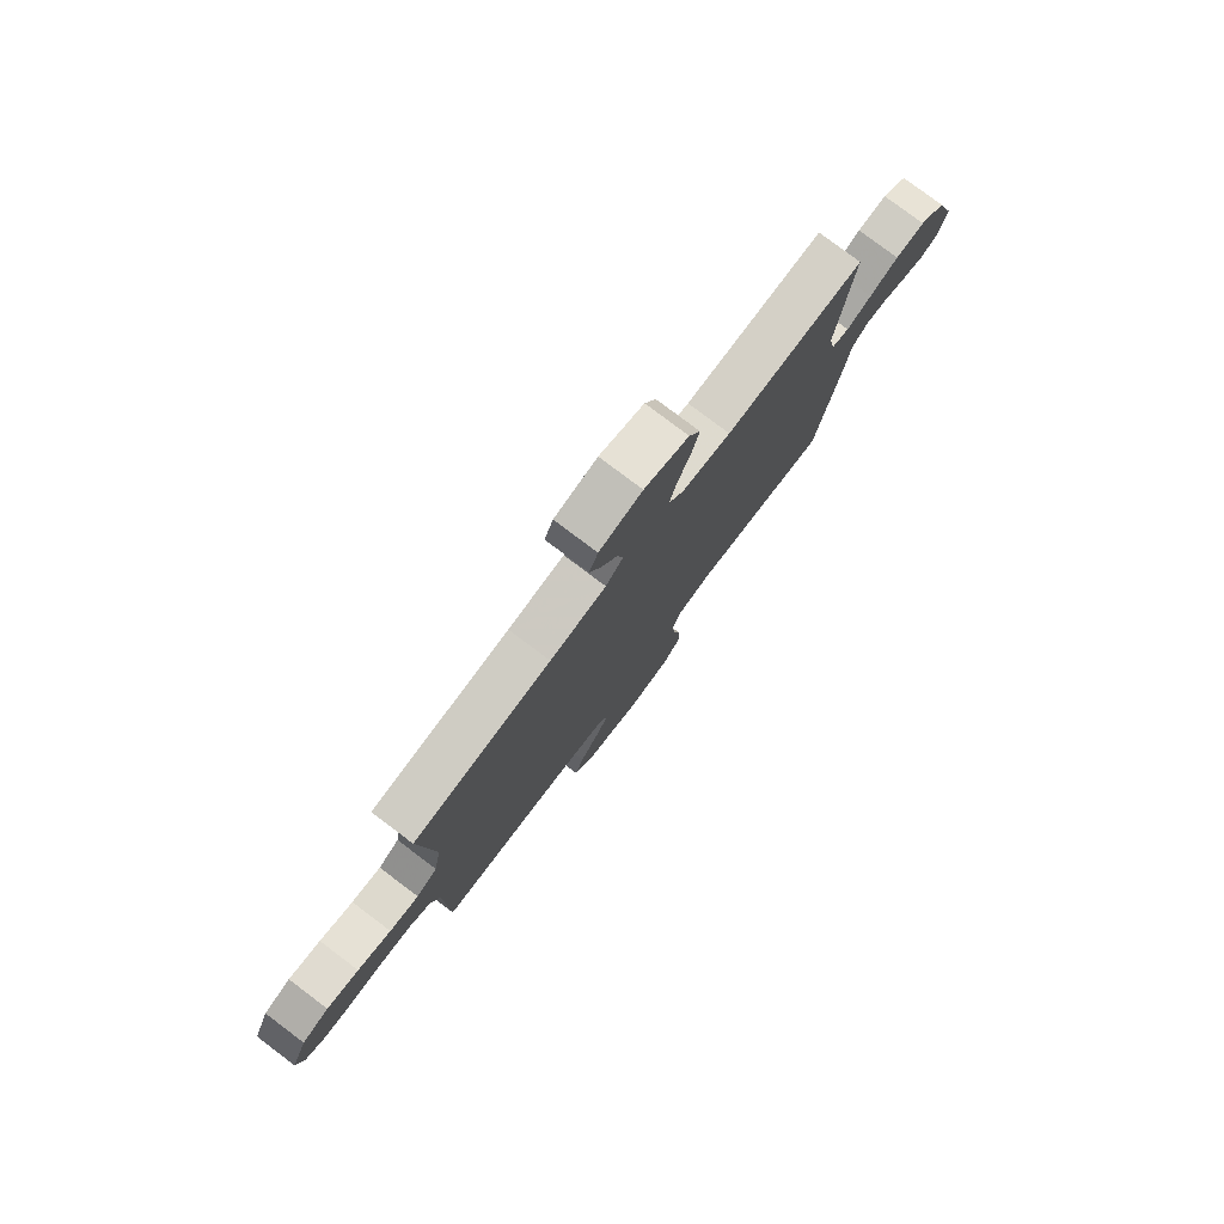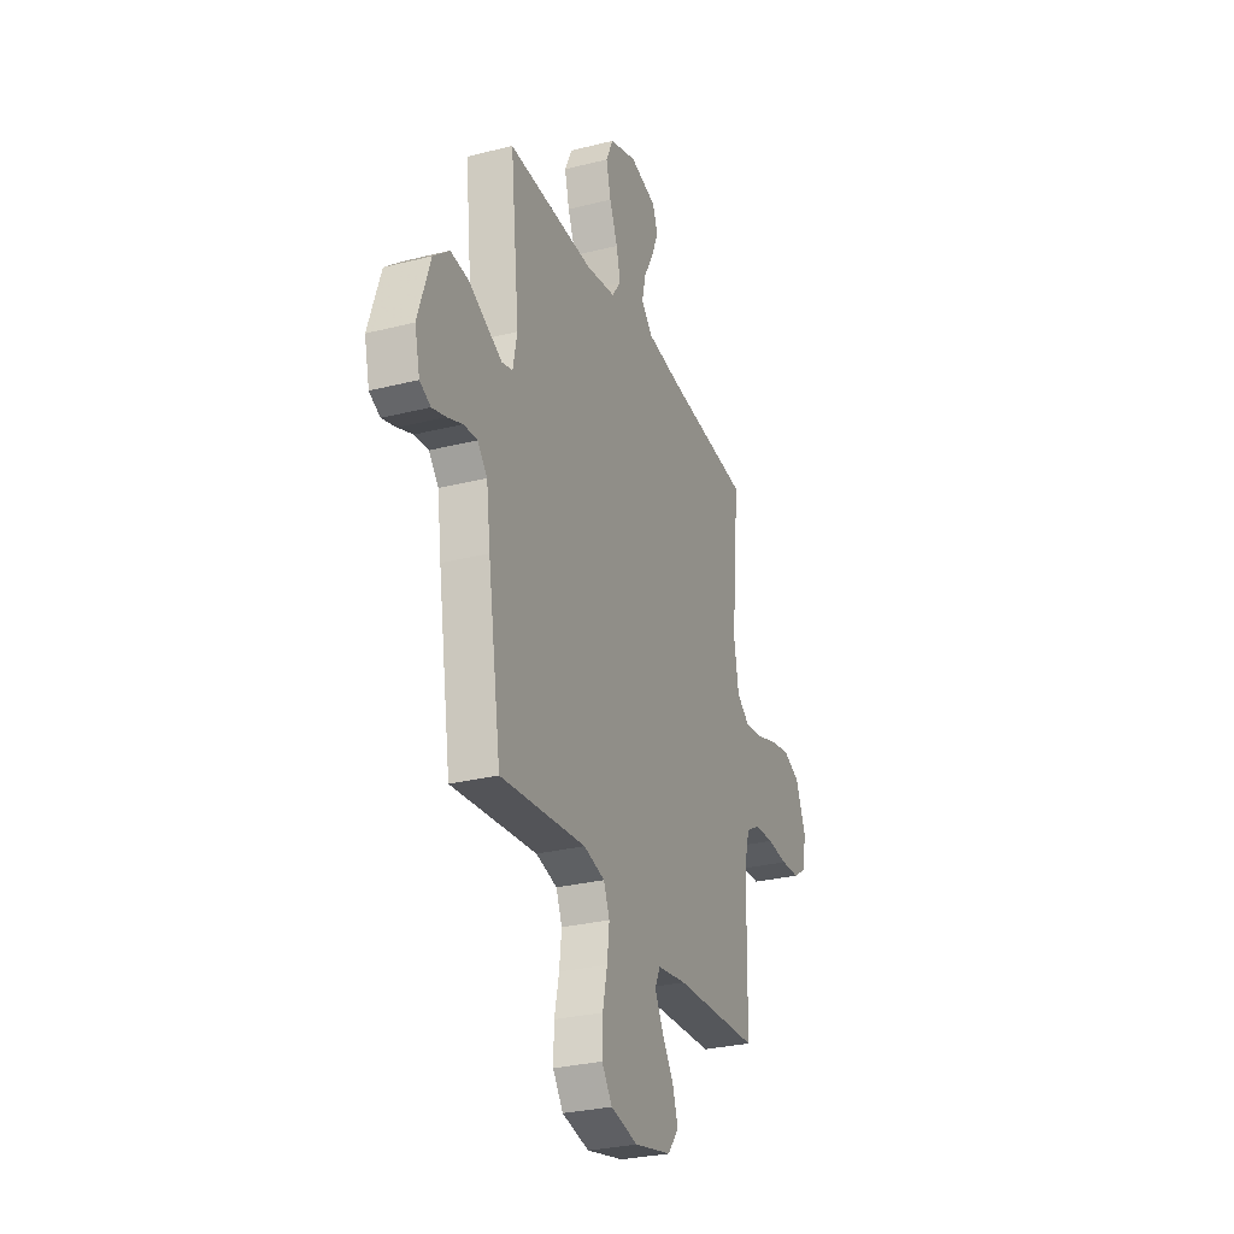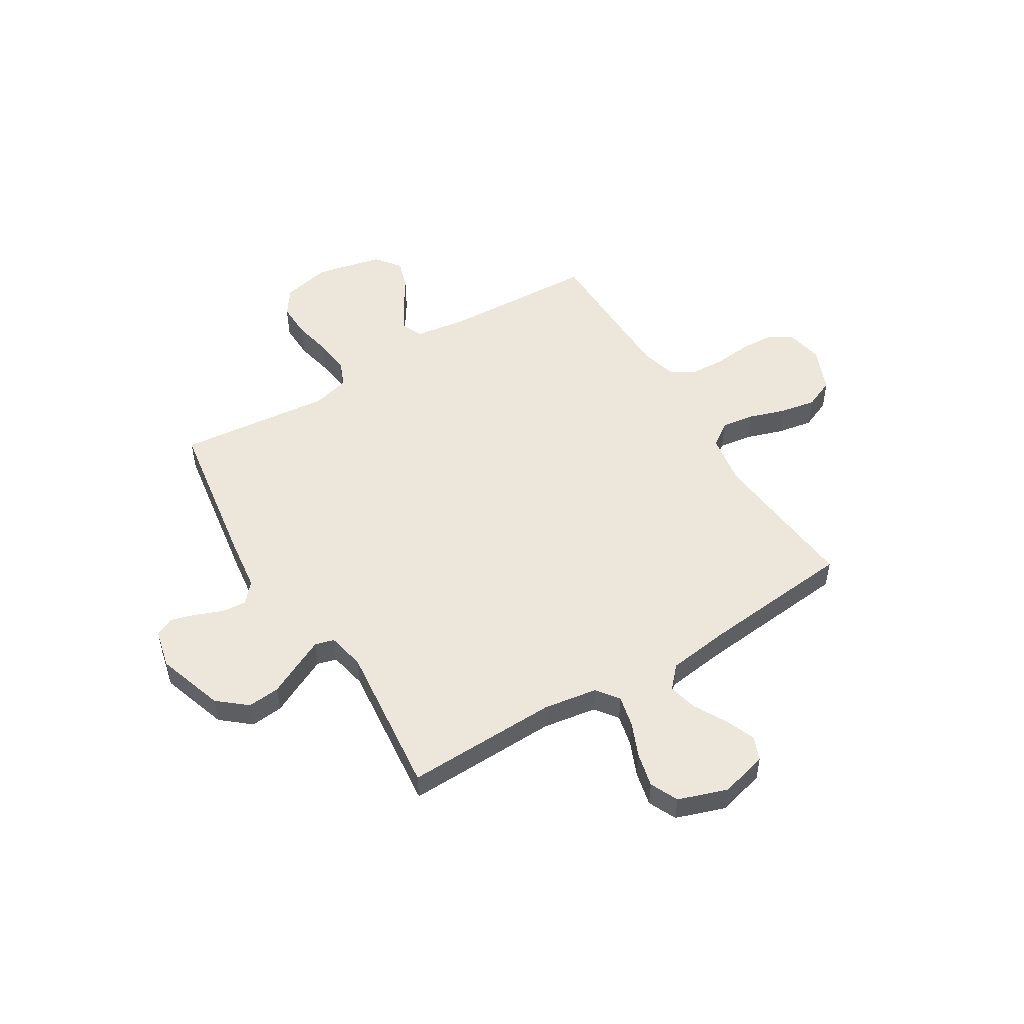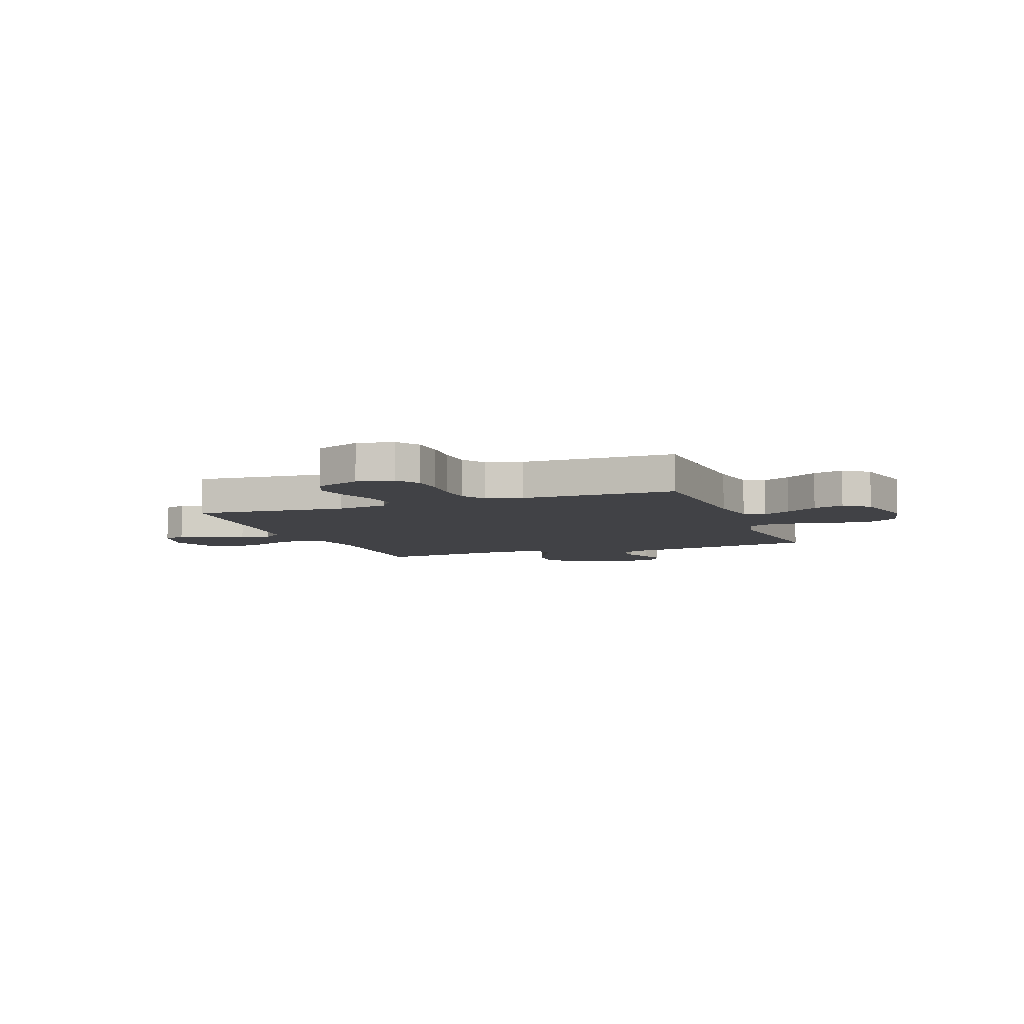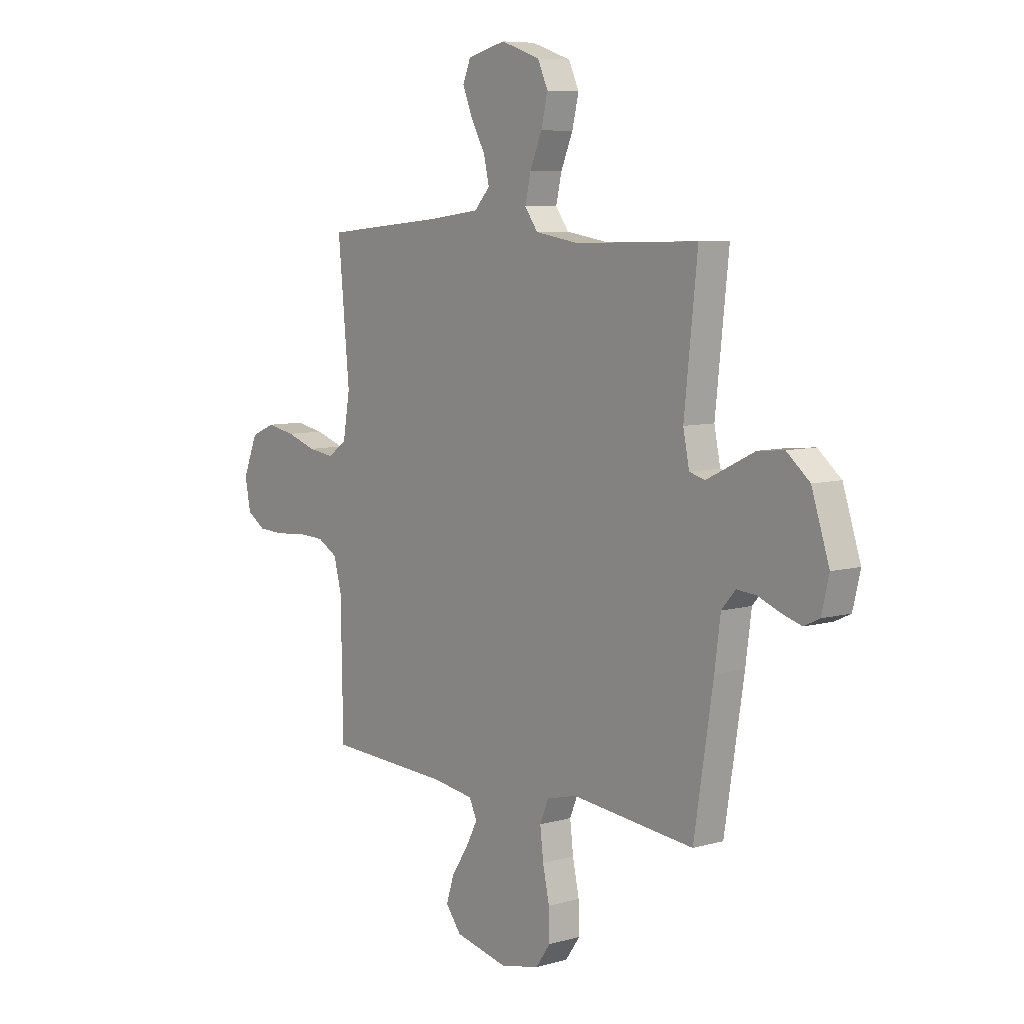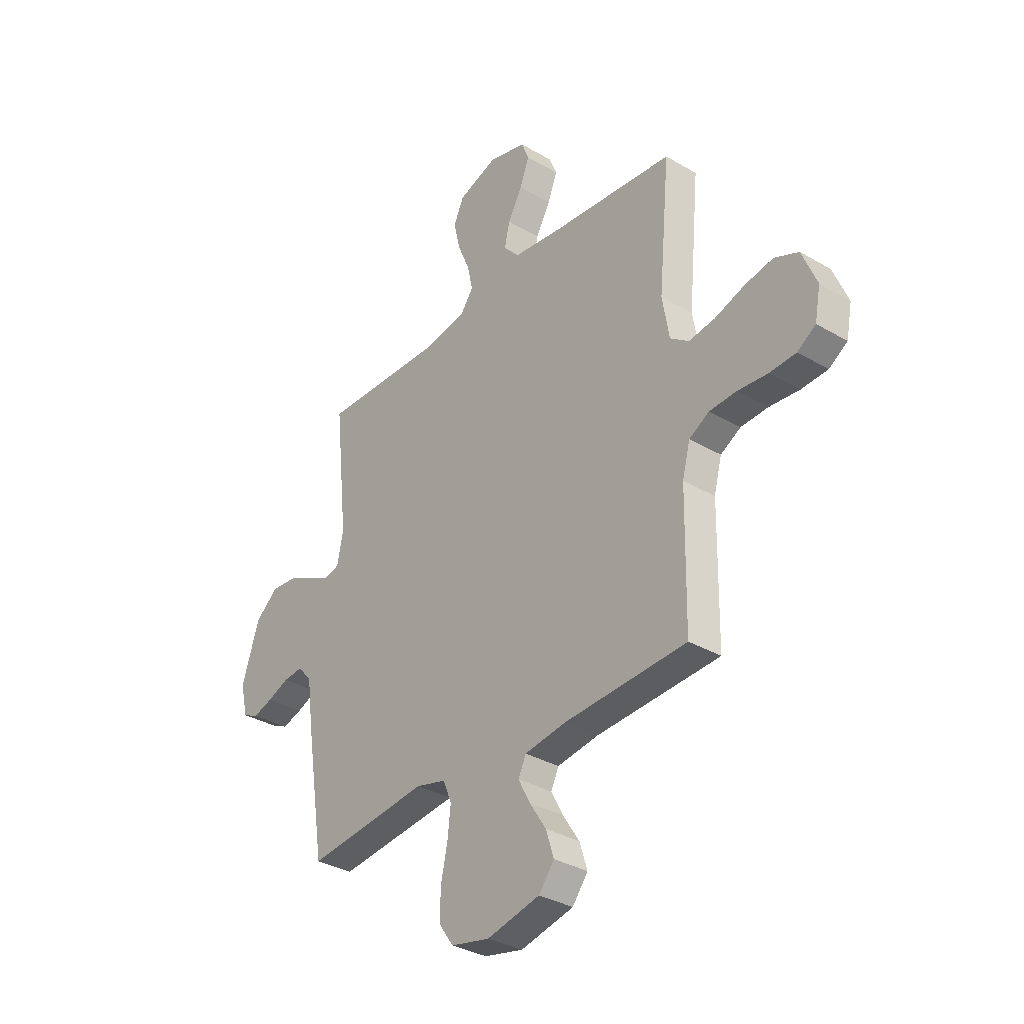
<metadata>
{"format":"obj","ext":"obj","renderer":"f3d","projection":"perspective","resolution":1024,"background":"white","views":[{"elev":79.1,"azim":127.0,"up":"+Z"},{"elev":-29.1,"azim":-69.4,"up":"+Z"},{"elev":51.3,"azim":-31.5,"up":"+Y"},{"elev":-6.7,"azim":110.6,"up":"+Y"},{"elev":7.4,"azim":-129.1,"up":"+Z"},{"elev":-33.6,"azim":51.3,"up":"+Z"}]}
</metadata>
<code>
v -0.5 0.07 0.5
v -0.2 0.07 0.492
v -0.094 0.07 0.509
v -0.062 0.07 0.553
v -0.076 0.07 0.614
v -0.105 0.07 0.683
v -0.121 0.07 0.75
v -0.096 0.07 0.805
v 0 0.07 0.838
v 0.093 0.07 0.814
v 0.112 0.07 0.767
v 0.088 0.07 0.707
v 0.053 0.07 0.644
v 0.04 0.07 0.587
v 0.078 0.07 0.545
v 0.2 0.07 0.529
v 0.5 0.07 0.5
v 0.472 0.07 0.2
v 0.489 0.07 0.1
v 0.535 0.07 0.067
v 0.599 0.07 0.076
v 0.672 0.07 0.1
v 0.742 0.07 0.113
v 0.801 0.07 0.088
v 0.837 0.07 0
v 0.823 0.07 -0.072
v 0.778 0.07 -0.101
v 0.713 0.07 -0.104
v 0.64 0.07 -0.097
v 0.573 0.07 -0.1
v 0.524 0.07 -0.128
v 0.505 0.07 -0.2
v 0.5 0.07 -0.5
v 0.2 0.07 -0.514
v 0.098 0.07 -0.529
v 0.079 0.07 -0.569
v 0.108 0.07 -0.624
v 0.149 0.07 -0.687
v 0.168 0.07 -0.747
v 0.13 0.07 -0.796
v 0 0.07 -0.825
v -0.095 0.07 -0.804
v -0.131 0.07 -0.753
v -0.129 0.07 -0.683
v -0.113 0.07 -0.608
v -0.105 0.07 -0.539
v -0.126 0.07 -0.488
v -0.2 0.07 -0.469
v -0.5 0.07 -0.5
v -0.547 0.07 -0.2
v -0.561 0.07 -0.093
v -0.595 0.07 -0.054
v -0.643 0.07 -0.058
v -0.696 0.07 -0.079
v -0.745 0.07 -0.094
v -0.783 0.07 -0.076
v -0.801 0.07 0
v -0.758 0.07 0.132
v -0.702 0.07 0.179
v -0.638 0.07 0.173
v -0.575 0.07 0.142
v -0.521 0.07 0.116
v -0.483 0.07 0.126
v -0.468 0.07 0.2
v -0.5 0 0.5
v -0.2 0 0.492
v -0.094 0 0.509
v -0.062 0 0.553
v -0.076 0 0.614
v -0.105 0 0.683
v -0.121 0 0.75
v -0.096 0 0.805
v 0 0 0.838
v 0.093 0 0.814
v 0.112 0 0.767
v 0.088 0 0.707
v 0.053 0 0.644
v 0.04 0 0.587
v 0.078 0 0.545
v 0.2 0 0.529
v 0.5 0 0.5
v 0.472 0 0.2
v 0.489 0 0.1
v 0.535 0 0.067
v 0.599 0 0.076
v 0.672 0 0.1
v 0.742 0 0.113
v 0.801 0 0.088
v 0.837 0 0
v 0.823 0 -0.072
v 0.778 0 -0.101
v 0.713 0 -0.104
v 0.64 0 -0.097
v 0.573 0 -0.1
v 0.524 0 -0.128
v 0.505 0 -0.2
v 0.5 0 -0.5
v 0.2 0 -0.514
v 0.098 0 -0.529
v 0.079 0 -0.569
v 0.108 0 -0.624
v 0.149 0 -0.687
v 0.168 0 -0.747
v 0.13 0 -0.796
v 0 0 -0.825
v -0.095 0 -0.804
v -0.131 0 -0.753
v -0.129 0 -0.683
v -0.113 0 -0.608
v -0.105 0 -0.539
v -0.126 0 -0.488
v -0.2 0 -0.469
v -0.5 0 -0.5
v -0.547 0 -0.2
v -0.561 0 -0.093
v -0.595 0 -0.054
v -0.643 0 -0.058
v -0.696 0 -0.079
v -0.745 0 -0.094
v -0.783 0 -0.076
v -0.801 0 0
v -0.758 0 0.132
v -0.702 0 0.179
v -0.638 0 0.173
v -0.575 0 0.142
v -0.521 0 0.116
v -0.483 0 0.126
v -0.468 0 0.2
f 59 60 61
f 58 59 61
f 57 58 61
f 56 57 61
f 55 56 61
f 54 55 61
f 53 54 61
f 52 53 61 62
f 51 52 62 63
f 50 51 63
f 49 50 63
f 48 49 63
f 43 44 45
f 42 43 45
f 41 42 45
f 40 41 45
f 39 40 45
f 38 39 45
f 37 38 45
f 36 37 45 46
f 35 36 46 47
f 32 33 34
f 48 63 64
f 47 48 64
f 35 47 64
f 34 35 64
f 32 34 64
f 31 32 64
f 27 28 29
f 26 27 29
f 25 26 29
f 24 25 29
f 23 24 29
f 22 23 29
f 21 22 29
f 16 17 18
f 15 16 18 19
f 11 12 13
f 10 11 13
f 9 10 13
f 8 9 13
f 7 8 13
f 6 7 13
f 5 6 13
f 4 5 13 14
f 3 4 14 15
f 64 1 2
f 31 64 2
f 30 31 2
f 20 21 29 30
f 30 2 3
f 20 30 3
f 19 20 3
f 3 15 19
f 125 124 123
f 125 123 122
f 125 122 121
f 125 121 120
f 125 120 119
f 125 119 118
f 125 118 117
f 126 125 117 116
f 127 126 116 115
f 127 115 114
f 127 114 113
f 127 113 112
f 109 108 107
f 109 107 106
f 109 106 105
f 109 105 104
f 109 104 103
f 109 103 102
f 109 102 101
f 110 109 101 100
f 111 110 100 99
f 98 97 96
f 128 127 112
f 128 112 111
f 128 111 99
f 128 99 98
f 128 98 96
f 128 96 95
f 93 92 91
f 93 91 90
f 93 90 89
f 93 89 88
f 93 88 87
f 93 87 86
f 93 86 85
f 82 81 80
f 83 82 80 79
f 77 76 75
f 77 75 74
f 77 74 73
f 77 73 72
f 77 72 71
f 77 71 70
f 77 70 69
f 78 77 69 68
f 79 78 68 67
f 66 65 128
f 66 128 95
f 66 95 94
f 94 93 85 84
f 67 66 94
f 67 94 84
f 67 84 83
f 83 79 67
f 1 65 66 2
f 2 66 67 3
f 3 67 68 4
f 4 68 69 5
f 5 69 70 6
f 6 70 71 7
f 7 71 72 8
f 8 72 73 9
f 9 73 74 10
f 10 74 75 11
f 11 75 76 12
f 12 76 77 13
f 13 77 78 14
f 14 78 79 15
f 15 79 80 16
f 16 80 81 17
f 17 81 82 18
f 18 82 83 19
f 19 83 84 20
f 20 84 85 21
f 21 85 86 22
f 22 86 87 23
f 23 87 88 24
f 24 88 89 25
f 25 89 90 26
f 26 90 91 27
f 27 91 92 28
f 28 92 93 29
f 29 93 94 30
f 30 94 95 31
f 31 95 96 32
f 32 96 97 33
f 33 97 98 34
f 34 98 99 35
f 35 99 100 36
f 36 100 101 37
f 37 101 102 38
f 38 102 103 39
f 39 103 104 40
f 40 104 105 41
f 41 105 106 42
f 42 106 107 43
f 43 107 108 44
f 44 108 109 45
f 45 109 110 46
f 46 110 111 47
f 47 111 112 48
f 48 112 113 49
f 49 113 114 50
f 50 114 115 51
f 51 115 116 52
f 52 116 117 53
f 53 117 118 54
f 54 118 119 55
f 55 119 120 56
f 56 120 121 57
f 57 121 122 58
f 58 122 123 59
f 59 123 124 60
f 60 124 125 61
f 61 125 126 62
f 62 126 127 63
f 63 127 128 64
f 64 128 65 1

</code>
